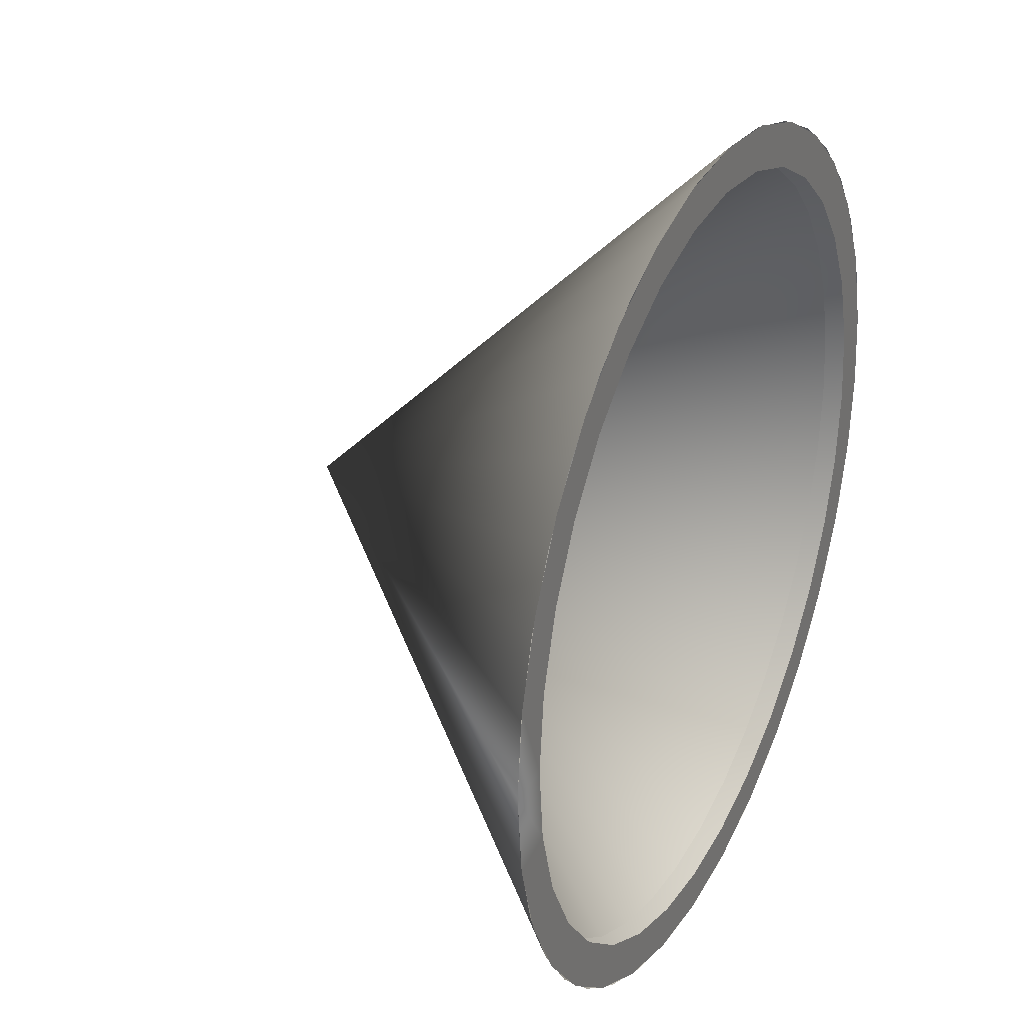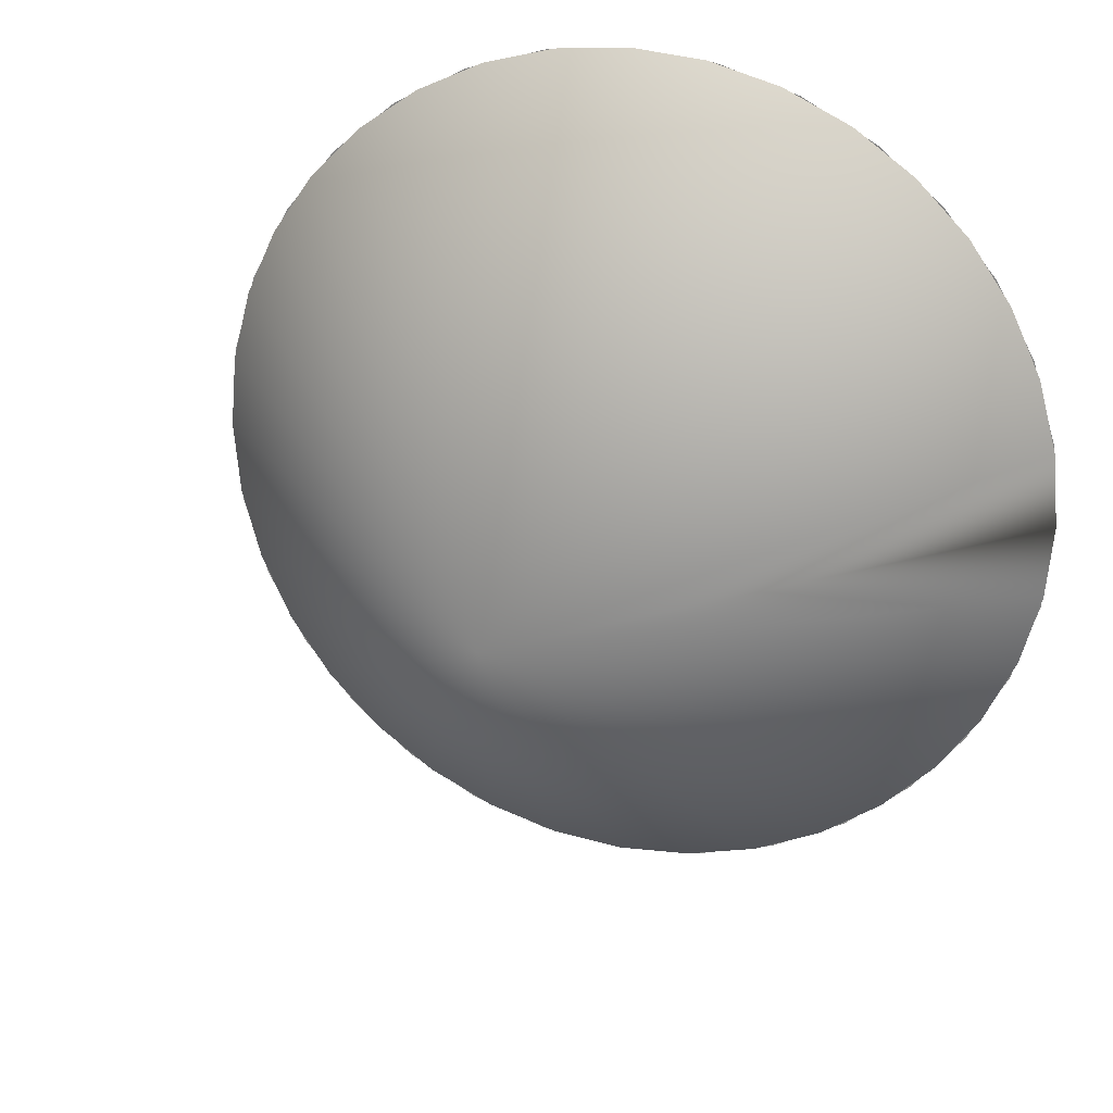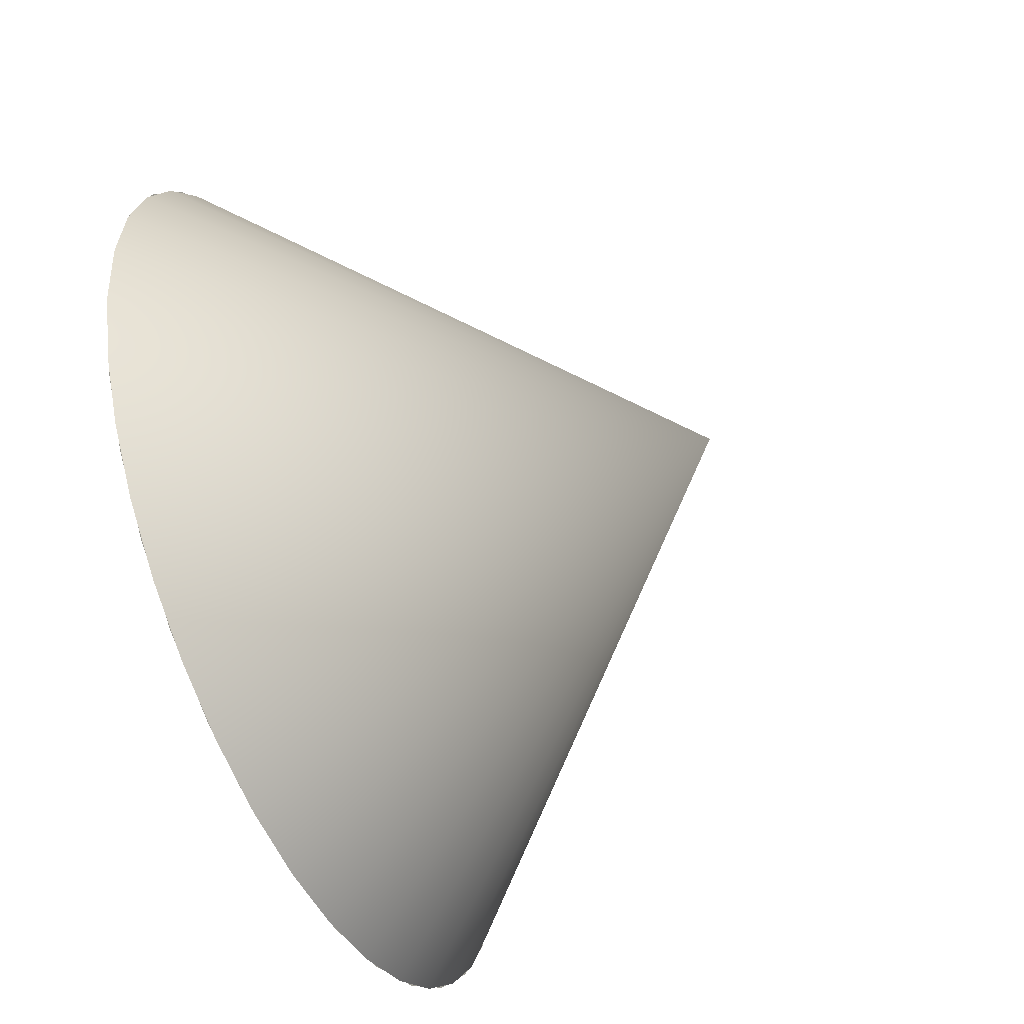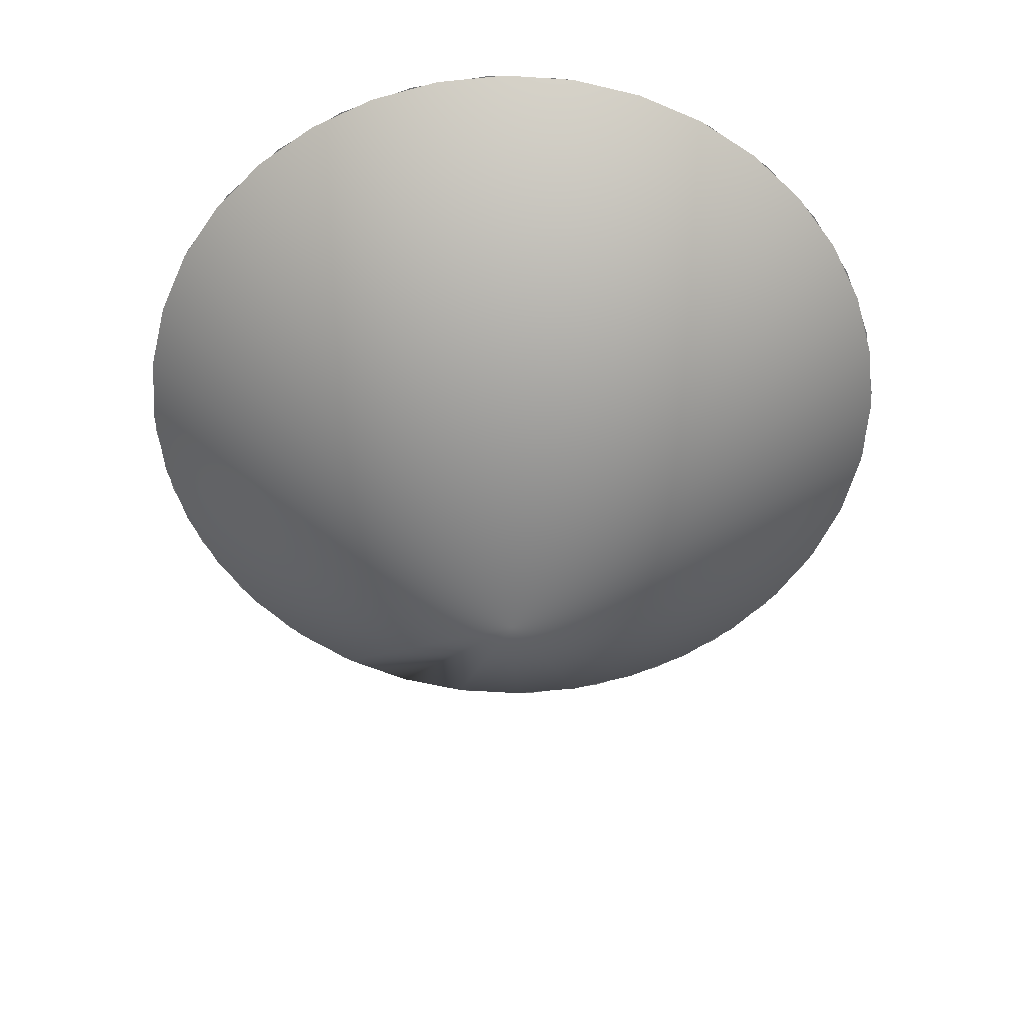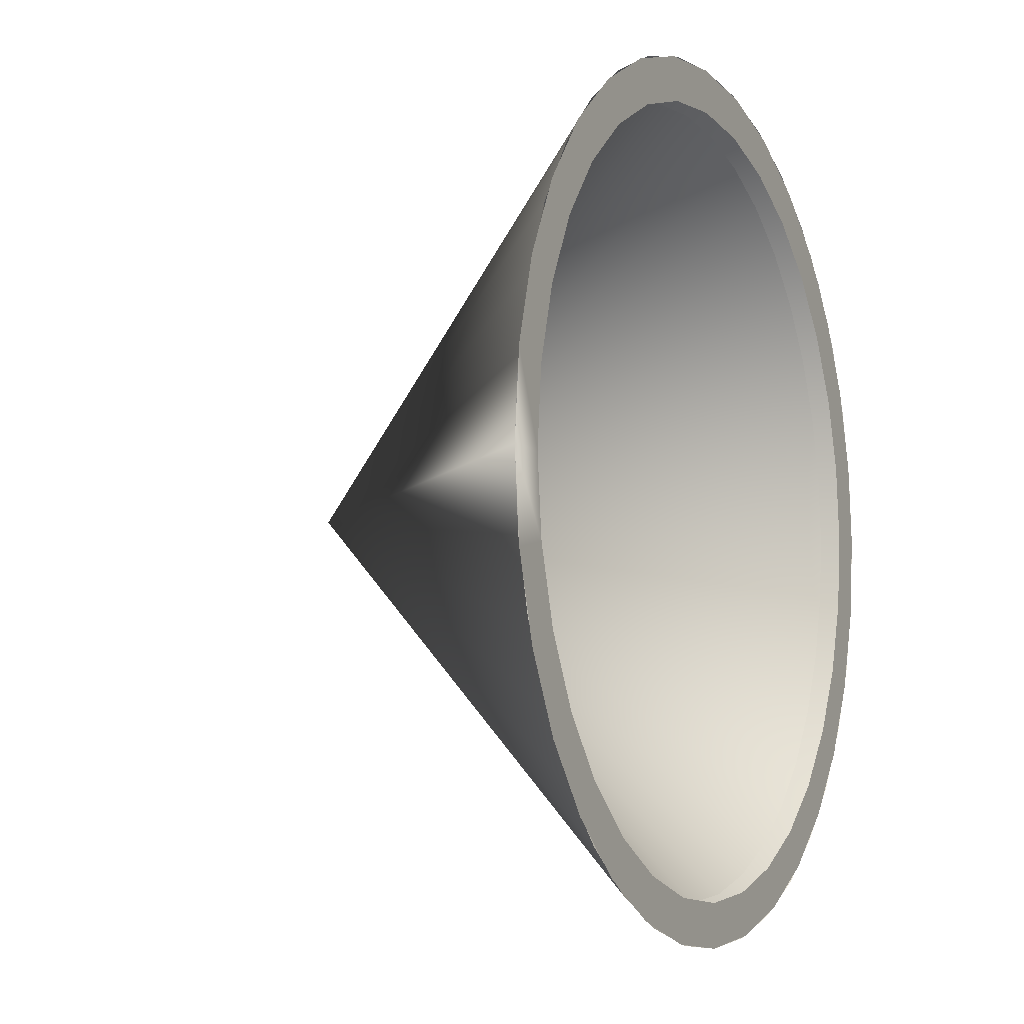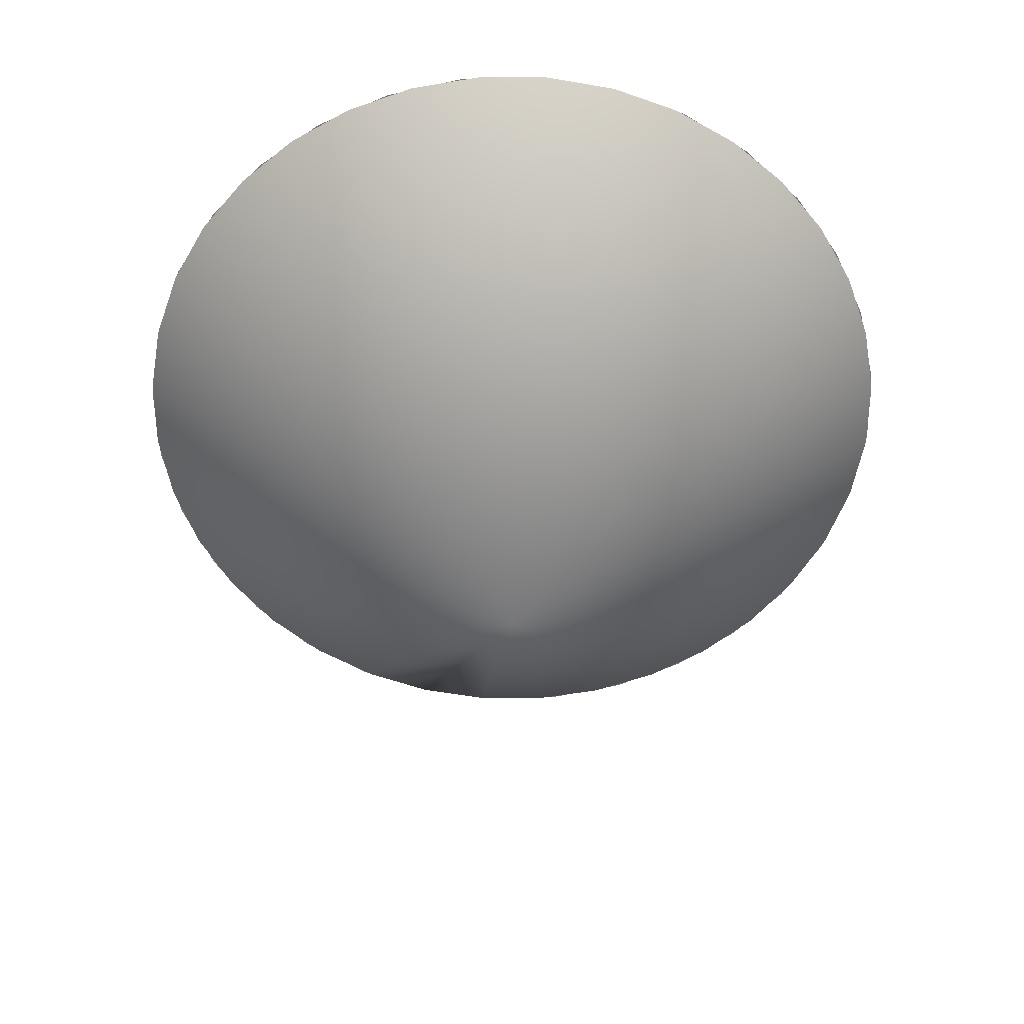
<metadata>
{"format":"obj","ext":"obj","renderer":"f3d","projection":"perspective","resolution":1024,"background":"white","views":[{"elev":30.2,"azim":116.0,"up":"+Z"},{"elev":24.0,"azim":18.6,"up":"+Z"},{"elev":-54.5,"azim":-65.6,"up":"+Z"},{"elev":-56.1,"azim":-109.0,"up":"+Y"},{"elev":-6.7,"azim":116.3,"up":"+Z"},{"elev":-57.1,"azim":-105.1,"up":"+Y"}]}
</metadata>
<code>
v 0 -0.03 0
v 0.06 0.03 0
v 0.05909 0.03 0.01042
v 0.05638 0.03 0.02052
v 0.05196 0.03 0.03
v 0.04596 0.03 0.03857
v 0.03857 0.03 0.04596
v 0.03 0.03 0.05196
v 0.02052 0.03 0.05638
v 0.01042 0.03 0.05909
v 0 0.03 0.06
v -0.01042 0.03 0.05909
v -0.02052 0.03 0.05638
v -0.03 0.03 0.05196
v -0.03857 0.03 0.04596
v -0.04596 0.03 0.03857
v -0.05196 0.03 0.03
v -0.05638 0.03 0.02052
v -0.05909 0.03 0.01042
v -0.06 0.03 0
v -0.05909 0.03 -0.01042
v -0.05638 0.03 -0.02052
v -0.05196 0.03 -0.03
v -0.04596 0.03 -0.03857
v -0.03857 0.03 -0.04596
v -0.03 0.03 -0.05196
v -0.02052 0.03 -0.05638
v -0.01042 0.03 -0.05909
v -0 0.03 -0.06
v 0.01042 0.03 -0.05909
v 0.02052 0.03 -0.05638
v 0.03 0.03 -0.05196
v 0.03857 0.03 -0.04596
v 0.04596 0.03 -0.03857
v 0.05196 0.03 -0.03
v 0.05638 0.03 -0.02052
v 0.05909 0.03 -0.01042
v 0 -0.027 0
v 0.054 0.027 0
v 0.05318 0.027 0.009377
v 0.05074 0.027 0.01847
v 0.04677 0.027 0.027
v 0.04137 0.027 0.03471
v 0.03471 0.027 0.04137
v 0.027 0.027 0.04677
v 0.01847 0.027 0.05074
v 0.009377 0.027 0.05318
v 0 0.027 0.054
v -0.009377 0.027 0.05318
v -0.01847 0.027 0.05074
v -0.027 0.027 0.04677
v -0.03471 0.027 0.04137
v -0.04137 0.027 0.03471
v -0.04677 0.027 0.027
v -0.05074 0.027 0.01847
v -0.05318 0.027 0.009377
v -0.054 0.027 0
v -0.05318 0.027 -0.009377
v -0.05074 0.027 -0.01847
v -0.04677 0.027 -0.027
v -0.04137 0.027 -0.03471
v -0.03471 0.027 -0.04137
v -0.027 0.027 -0.04677
v -0.01847 0.027 -0.05074
v -0.009377 0.027 -0.05318
v -0 0.027 -0.054
v 0.009377 0.027 -0.05318
v 0.01847 0.027 -0.05074
v 0.027 0.027 -0.04677
v 0.03471 0.027 -0.04137
v 0.04137 0.027 -0.03471
v 0.04677 0.027 -0.027
v 0.05074 0.027 -0.01847
v 0.05318 0.027 -0.009377
v 0.054 0.03 0
v 0.05885 0.03 -0.01171
v 0.05296 0.03 -0.01053
v 0.05543 0.03 -0.02296
v 0.04989 0.03 -0.02066
v 0.04989 0.03 -0.03333
v 0.0449 0.03 -0.03
v 0.04243 0.03 -0.04243
v 0.03818 0.03 -0.03818
v 0.03333 0.03 -0.04989
v 0.03 0.03 -0.0449
v 0.02296 0.03 -0.05543
v 0.02066 0.03 -0.04989
v 0.01171 0.03 -0.05885
v 0.01053 0.03 -0.05296
v 0 0.03 -0.06
v 0 0.03 -0.054
v -0.01171 0.03 -0.05885
v -0.01053 0.03 -0.05296
v -0.02296 0.03 -0.05543
v -0.02066 0.03 -0.04989
v -0.03333 0.03 -0.04989
v -0.03 0.03 -0.0449
v -0.04243 0.03 -0.04243
v -0.03818 0.03 -0.03818
v -0.04989 0.03 -0.03333
v -0.0449 0.03 -0.03
v -0.05543 0.03 -0.02296
v -0.04989 0.03 -0.02066
v -0.05885 0.03 -0.01171
v -0.05296 0.03 -0.01053
v -0.06 0.03 -0
v -0.054 0.03 -0
v -0.05885 0.03 0.01171
v -0.05296 0.03 0.01053
v -0.05543 0.03 0.02296
v -0.04989 0.03 0.02066
v -0.04989 0.03 0.03333
v -0.0449 0.03 0.03
v -0.04243 0.03 0.04243
v -0.03818 0.03 0.03818
v -0.03333 0.03 0.04989
v -0.03 0.03 0.0449
v -0.02296 0.03 0.05543
v -0.02066 0.03 0.04989
v -0.01171 0.03 0.05885
v -0.01053 0.03 0.05296
v -0 0.03 0.06
v -0 0.03 0.054
v 0.01171 0.03 0.05885
v 0.01053 0.03 0.05296
v 0.02296 0.03 0.05543
v 0.02066 0.03 0.04989
v 0.03333 0.03 0.04989
v 0.03 0.03 0.0449
v 0.04243 0.03 0.04243
v 0.03818 0.03 0.03818
v 0.04989 0.03 0.03333
v 0.0449 0.03 0.03
v 0.05543 0.03 0.02296
v 0.04989 0.03 0.02066
v 0.05885 0.03 0.01171
v 0.05296 0.03 0.01053
f 1 2 3
f 1 3 4
f 1 4 5
f 1 5 6
f 1 6 7
f 1 7 8
f 1 8 9
f 1 9 10
f 1 10 11
f 1 11 12
f 1 12 13
f 1 13 14
f 1 14 15
f 1 15 16
f 1 16 17
f 1 17 18
f 1 18 19
f 1 19 20
f 1 20 21
f 1 21 22
f 1 22 23
f 1 23 24
f 1 24 25
f 1 25 26
f 1 26 27
f 1 27 28
f 1 28 29
f 1 29 30
f 1 30 31
f 1 31 32
f 1 32 33
f 1 33 34
f 1 34 35
f 1 35 36
f 1 36 37
f 1 37 2
f 38 39 40
f 38 40 41
f 38 41 42
f 38 42 43
f 38 43 44
f 38 44 45
f 38 45 46
f 38 46 47
f 38 47 48
f 38 48 49
f 38 49 50
f 38 50 51
f 38 51 52
f 38 52 53
f 38 53 54
f 38 54 55
f 38 55 56
f 38 56 57
f 38 57 58
f 38 58 59
f 38 59 60
f 38 60 61
f 38 61 62
f 38 62 63
f 38 63 64
f 38 64 65
f 38 65 66
f 38 66 67
f 38 67 68
f 38 68 69
f 38 69 70
f 38 70 71
f 38 71 72
f 38 72 73
f 38 73 74
f 38 74 39
f 2 77 75
f 76 77 2
f 76 79 77
f 78 79 76
f 78 81 79
f 80 81 78
f 80 83 81
f 82 83 80
f 82 85 83
f 84 85 82
f 84 87 85
f 86 87 84
f 86 89 87
f 88 89 86
f 88 91 89
f 90 91 88
f 90 93 91
f 92 93 90
f 92 95 93
f 94 95 92
f 94 97 95
f 96 97 94
f 96 99 97
f 98 99 96
f 98 101 99
f 100 101 98
f 100 103 101
f 102 103 100
f 102 105 103
f 104 105 102
f 104 107 105
f 106 107 104
f 106 109 107
f 108 109 106
f 108 111 109
f 110 111 108
f 110 113 111
f 112 113 110
f 112 115 113
f 114 115 112
f 114 117 115
f 116 117 114
f 116 119 117
f 118 119 116
f 118 121 119
f 120 121 118
f 120 123 121
f 122 123 120
f 122 125 123
f 124 125 122
f 124 127 125
f 126 127 124
f 126 129 127
f 128 129 126
f 128 131 129
f 130 131 128
f 130 133 131
f 132 133 130
f 132 135 133
f 134 135 132
f 134 137 135
f 136 137 134
f 136 75 137
f 2 75 136

</code>
